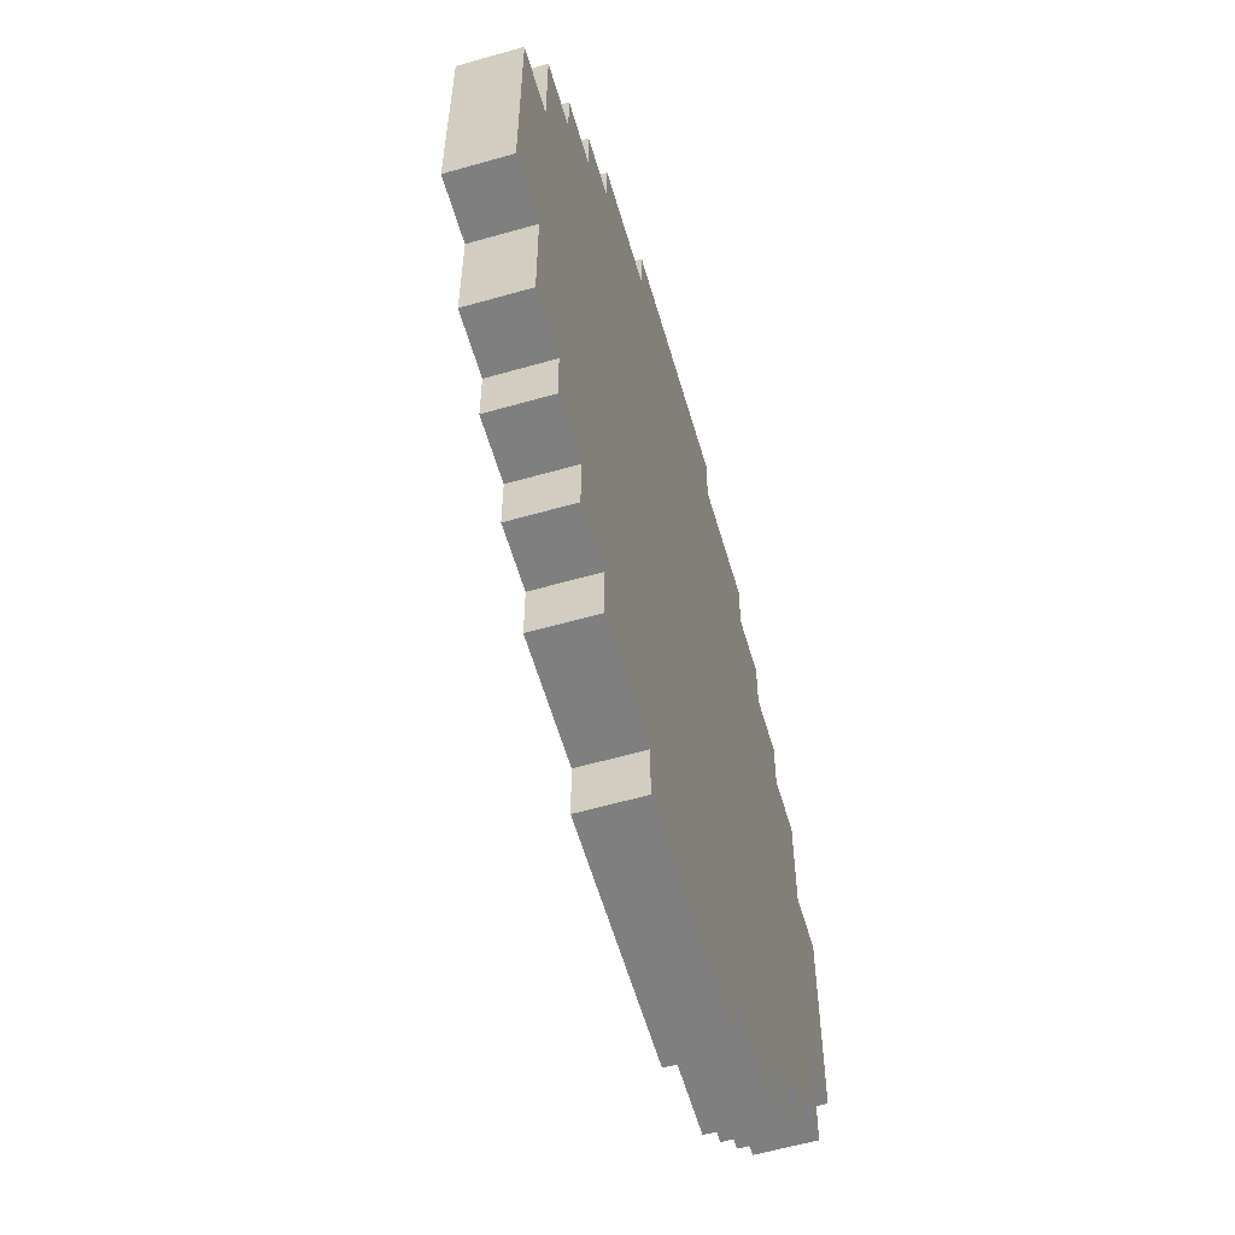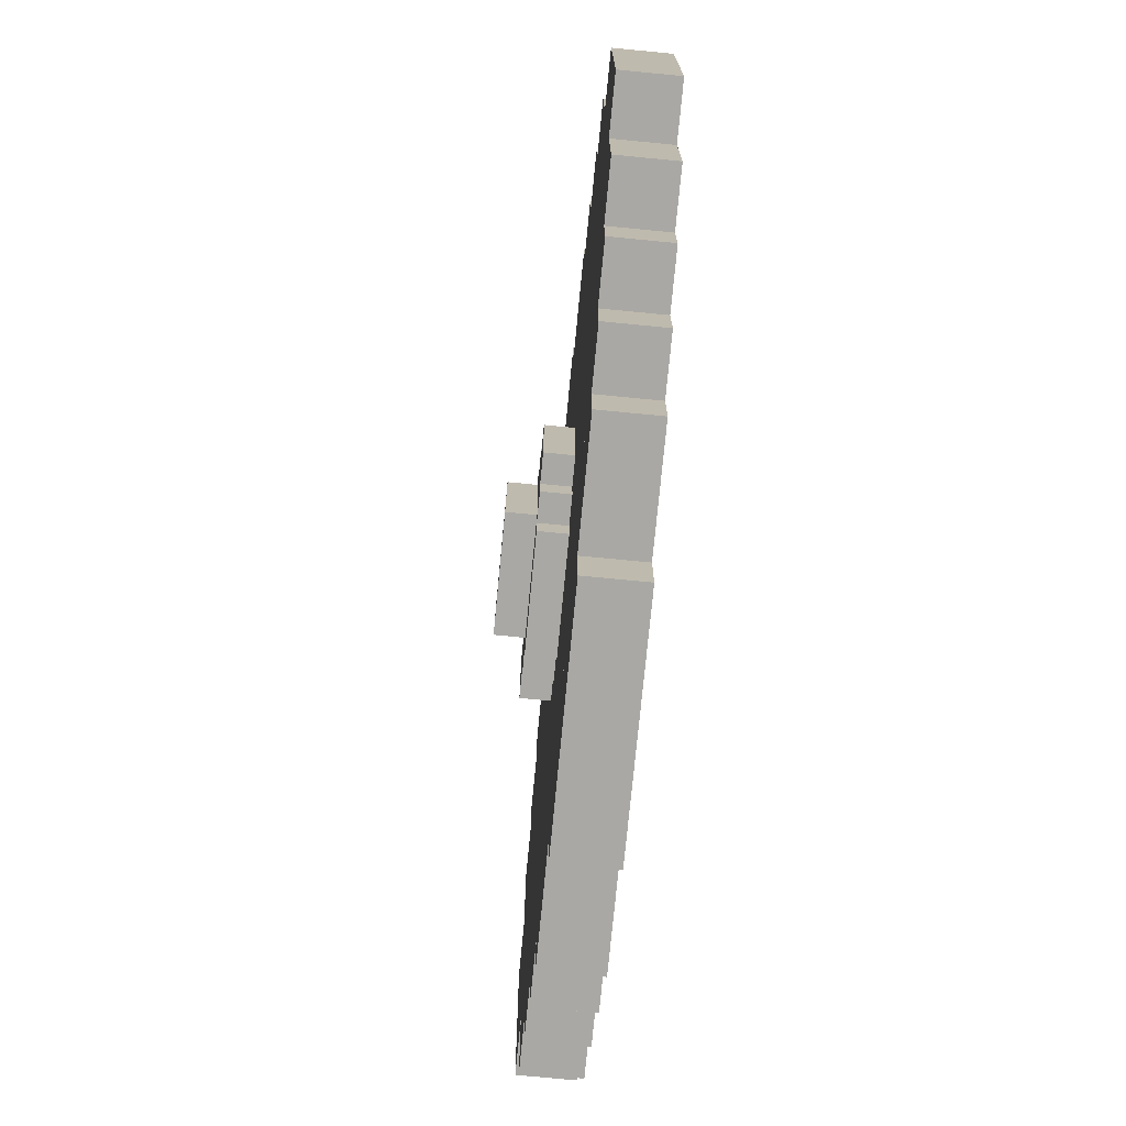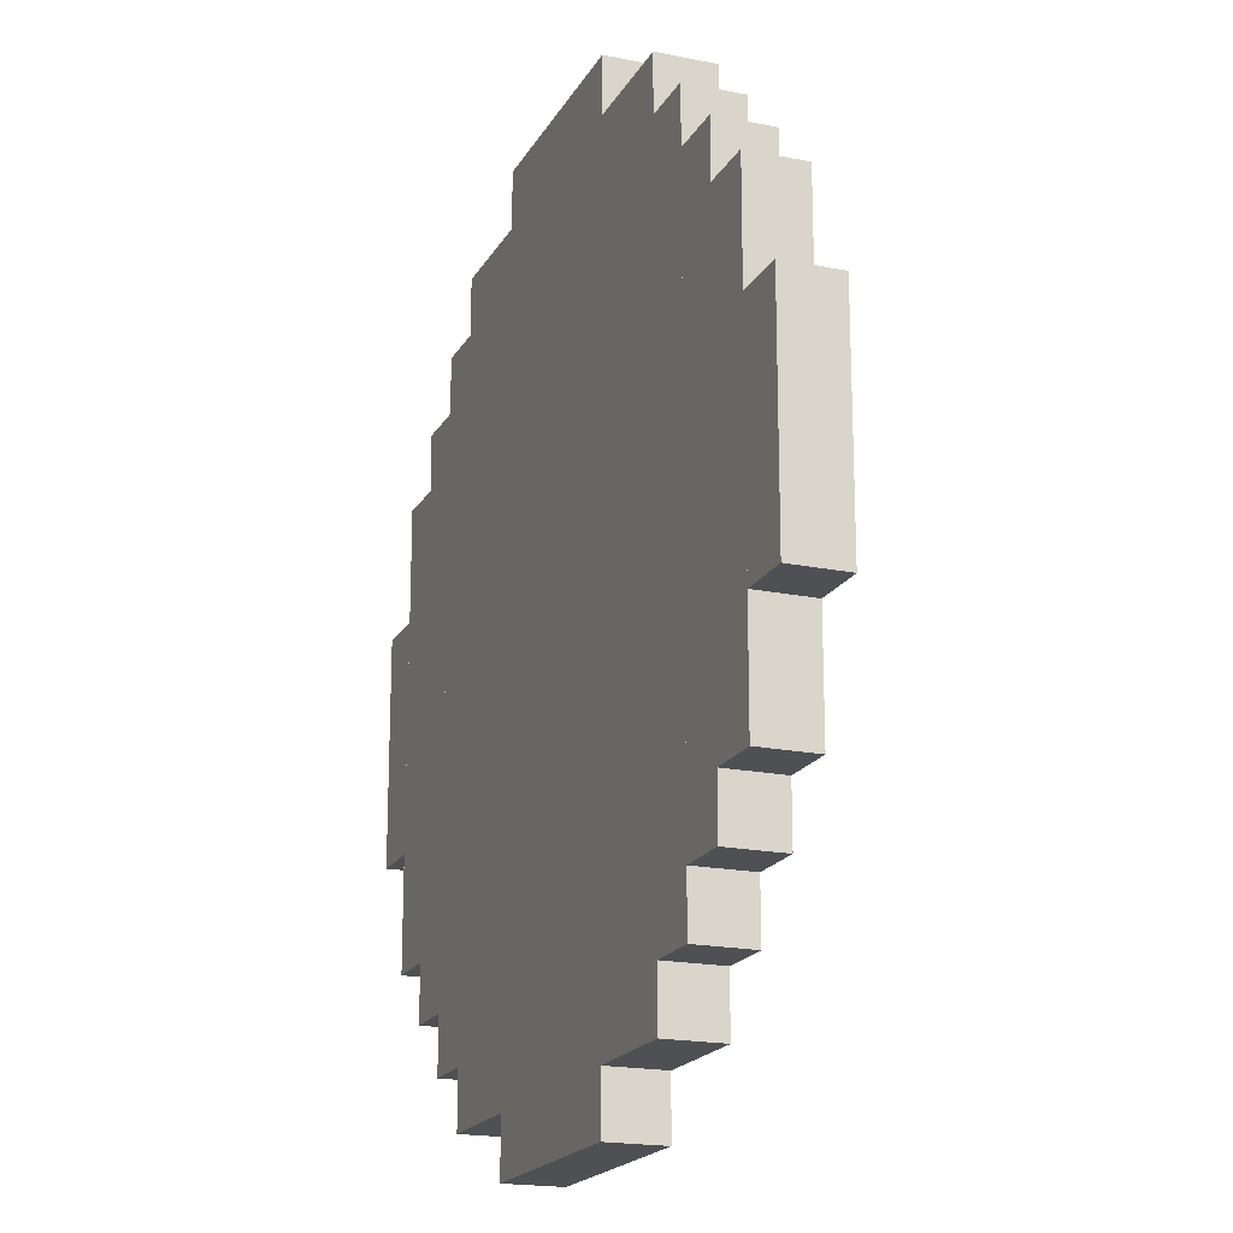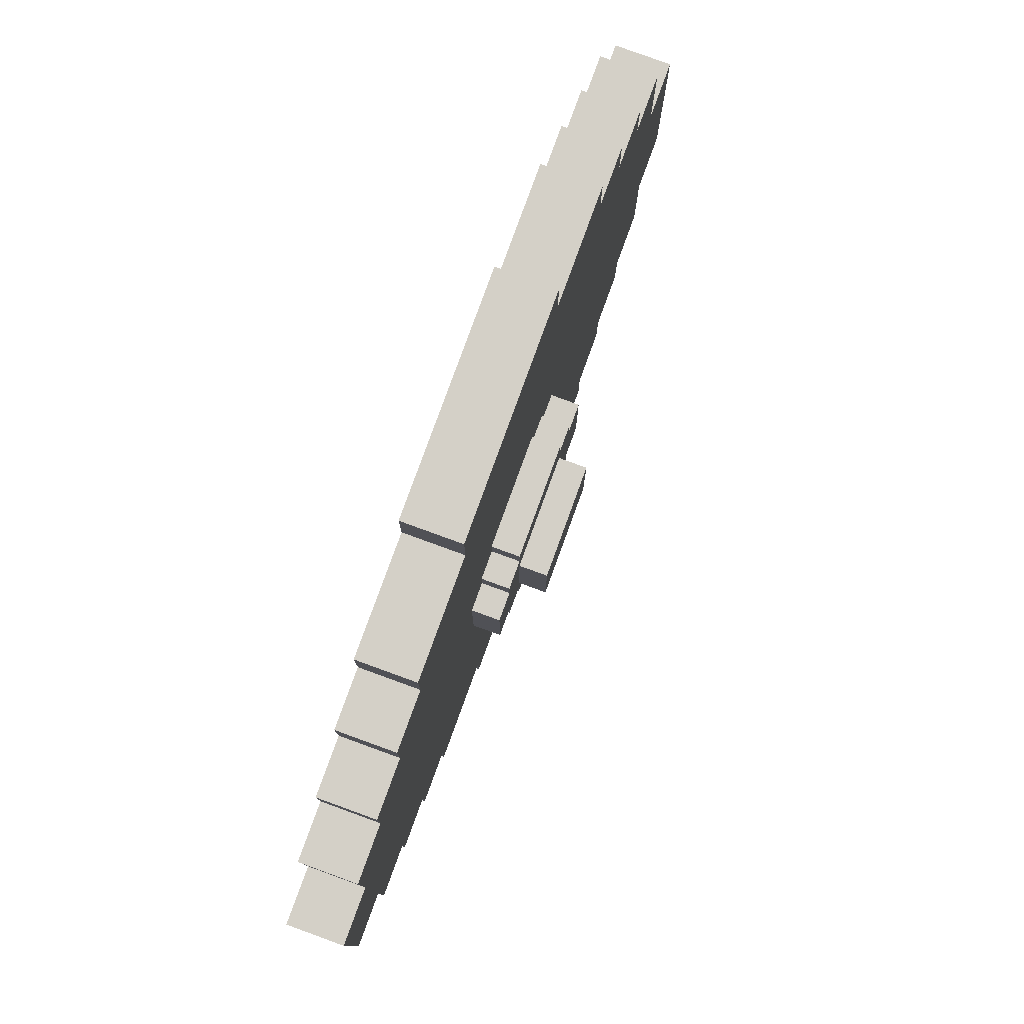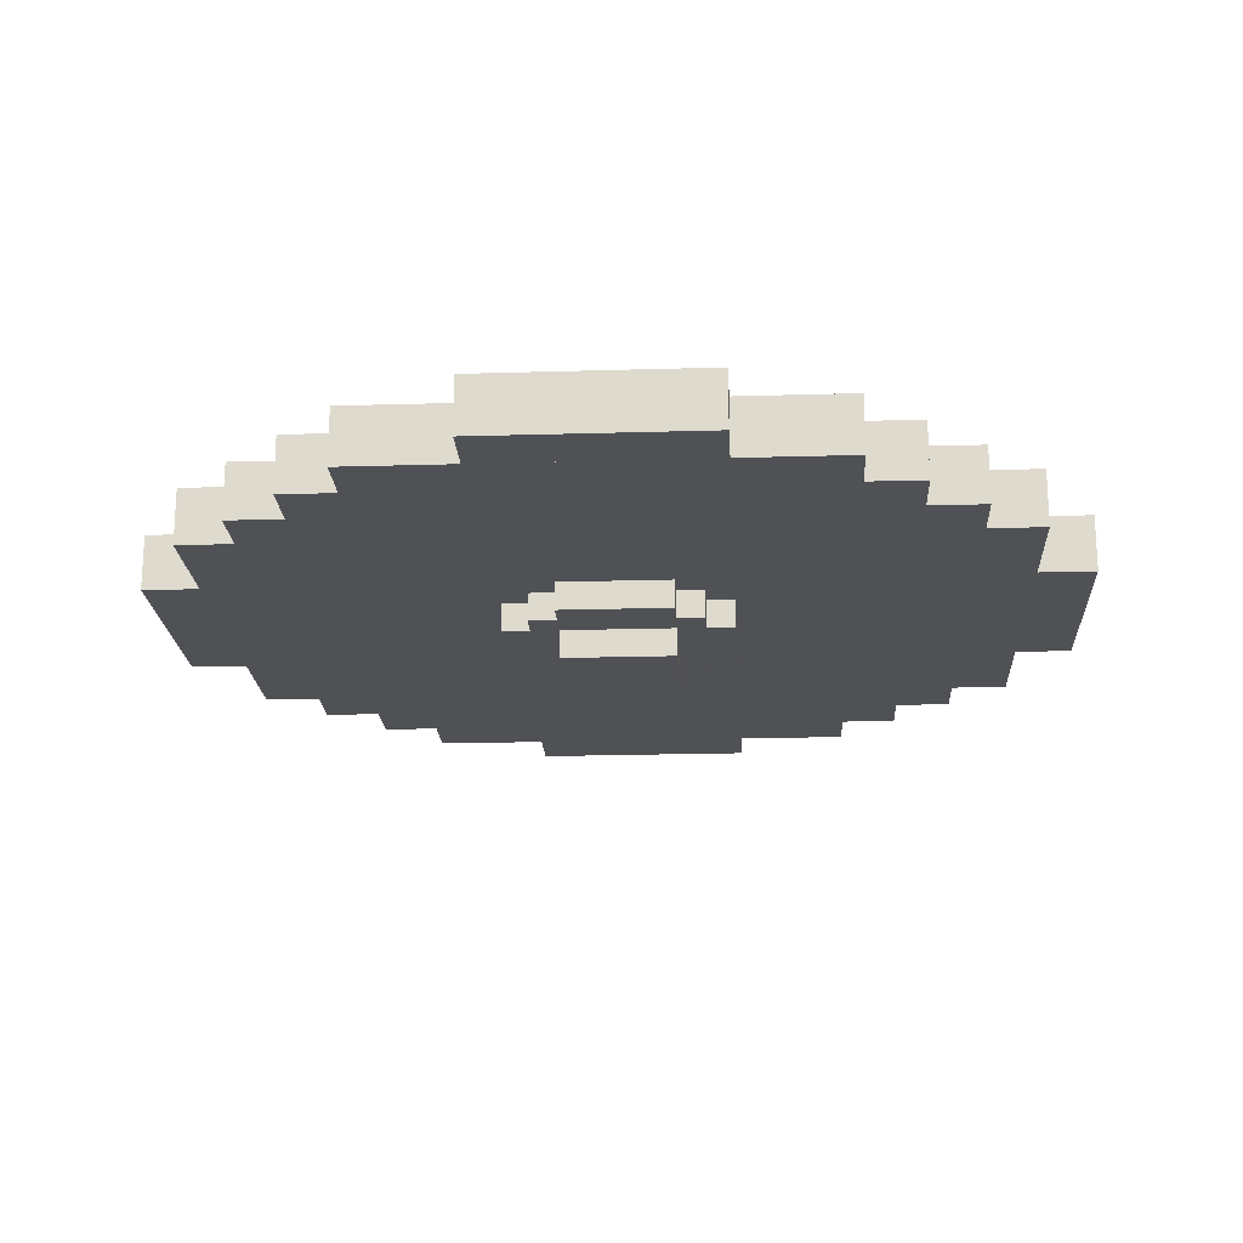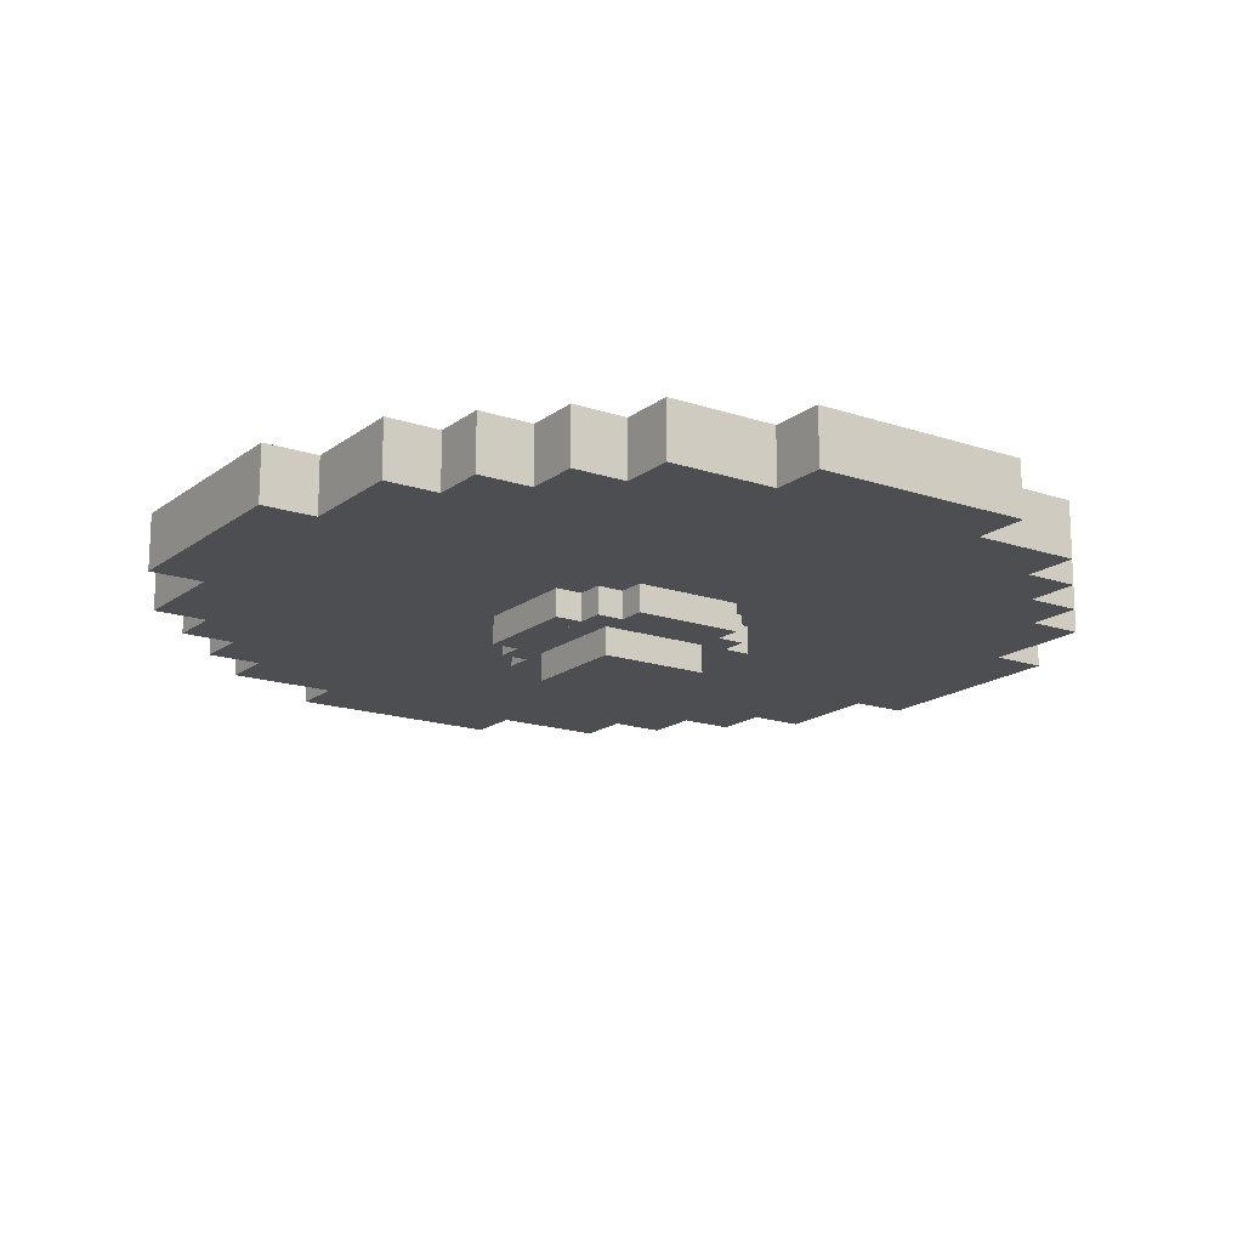
<metadata>
{"format":"obj","ext":"obj","renderer":"f3d","projection":"perspective","resolution":1024,"background":"white","views":[{"elev":-59.9,"azim":-73.7,"up":"+Y"},{"elev":-74.9,"azim":-95.5,"up":"+Y"},{"elev":-18.9,"azim":68.8,"up":"+Y"},{"elev":80.0,"azim":110.0,"up":"+Y"},{"elev":-19.9,"azim":93.2,"up":"+Z"},{"elev":-16.6,"azim":-124.4,"up":"+Z"}]}
</metadata>
<code>
o CircularShield_cube
v -0.2344 -0.8906 -0.1738
v 0.2344 -0.8906 -0.1738
v 0.2344 -1.359 -0.1738
v -0.2344 -1.359 -0.1738
v -0.2344 -0.8906 -0.127
v -0.2344 -1.359 -0.127
v 0.2344 -0.8906 -0.127
v 0.2344 -1.359 -0.127
v -0.07031 -1.055 -0.1973
v 0.07031 -1.055 -0.1973
v 0.07031 -1.195 -0.1973
v -0.07031 -1.195 -0.1973
v -0.07031 -1.055 -0.1738
v -0.07031 -1.195 -0.1738
v 0.07031 -1.055 -0.1738
v 0.07031 -1.195 -0.1738
v -0.04688 -1.078 -0.2207
v 0.04688 -1.078 -0.2207
v 0.04688 -1.172 -0.2207
v -0.04688 -1.172 -0.2207
v -0.04688 -1.078 -0.1973
v -0.04688 -1.172 -0.1973
v 0.04688 -1.078 -0.1973
v 0.04688 -1.172 -0.1973
v 0.07031 -1.078 -0.1973
v 0.09375 -1.078 -0.1973
v 0.09375 -1.172 -0.1973
v 0.07031 -1.172 -0.1973
v 0.07031 -1.078 -0.1738
v 0.07031 -1.172 -0.1738
v 0.09375 -1.078 -0.1738
v 0.09375 -1.172 -0.1738
v -0.09375 -1.078 -0.1973
v -0.07031 -1.078 -0.1973
v -0.07031 -1.172 -0.1973
v -0.09375 -1.172 -0.1973
v -0.09375 -1.078 -0.1738
v -0.09375 -1.172 -0.1738
v -0.07031 -1.078 -0.1738
v -0.07031 -1.172 -0.1738
v -0.04688 -1.195 -0.1973
v 0.04688 -1.195 -0.1973
v 0.04688 -1.219 -0.1973
v -0.04688 -1.219 -0.1973
v -0.04688 -1.195 -0.1738
v -0.04688 -1.219 -0.1738
v 0.04688 -1.195 -0.1738
v 0.04688 -1.219 -0.1738
v -0.04688 -1.031 -0.1973
v 0.04688 -1.031 -0.1973
v 0.04688 -1.055 -0.1973
v -0.04688 -1.055 -0.1973
v -0.04688 -1.031 -0.1738
v -0.04688 -1.055 -0.1738
v 0.04688 -1.031 -0.1738
v 0.04688 -1.055 -0.1738
v 0.3281 -1.031 -0.1738
v 0.375 -1.031 -0.1738
v 0.375 -1.219 -0.1738
v 0.3281 -1.219 -0.1738
v 0.3281 -1.031 -0.127
v 0.3281 -1.219 -0.127
v 0.375 -1.031 -0.127
v 0.375 -1.219 -0.127
v 0.2812 -0.9375 -0.1738
v 0.3281 -0.9375 -0.1738
v 0.3281 -1.312 -0.1738
v 0.2812 -1.312 -0.1738
v 0.2812 -0.9375 -0.127
v 0.2812 -1.312 -0.127
v 0.3281 -0.9375 -0.127
v 0.3281 -1.312 -0.127
v 0.2344 -0.8906 -0.1738
v 0.2812 -0.8906 -0.1738
v 0.2812 -1.359 -0.1738
v 0.2344 -1.359 -0.1738
v 0.2344 -0.8906 -0.127
v 0.2344 -1.359 -0.127
v 0.2812 -0.8906 -0.127
v 0.2812 -1.359 -0.127
v -0.375 -1.031 -0.1738
v -0.3281 -1.031 -0.1738
v -0.3281 -1.219 -0.1738
v -0.375 -1.219 -0.1738
v -0.375 -1.031 -0.127
v -0.375 -1.219 -0.127
v -0.3281 -1.031 -0.127
v -0.3281 -1.219 -0.127
v -0.3281 -0.9375 -0.1738
v -0.2812 -0.9375 -0.1738
v -0.2812 -1.312 -0.1738
v -0.3281 -1.312 -0.1738
v -0.3281 -0.9375 -0.127
v -0.3281 -1.312 -0.127
v -0.2812 -0.9375 -0.127
v -0.2812 -1.312 -0.127
v -0.2812 -0.8906 -0.1738
v -0.2344 -0.8906 -0.1738
v -0.2344 -1.359 -0.1738
v -0.2812 -1.359 -0.1738
v -0.2812 -0.8906 -0.127
v -0.2812 -1.359 -0.127
v -0.2344 -0.8906 -0.127
v -0.2344 -1.359 -0.127
v -0.1875 -1.406 -0.1738
v 0.1875 -1.406 -0.1738
v 0.1875 -1.453 -0.1738
v -0.1875 -1.453 -0.1738
v -0.1875 -1.406 -0.127
v -0.1875 -1.453 -0.127
v 0.1875 -1.406 -0.127
v 0.1875 -1.453 -0.127
v -0.2344 -1.359 -0.1738
v 0.2344 -1.359 -0.1738
v 0.2344 -1.406 -0.1738
v -0.2344 -1.406 -0.1738
v -0.2344 -1.359 -0.127
v -0.2344 -1.406 -0.127
v 0.2344 -1.359 -0.127
v 0.2344 -1.406 -0.127
v -0.09375 -1.453 -0.1738
v 0.09375 -1.453 -0.1738
v 0.09375 -1.5 -0.1738
v -0.09375 -1.5 -0.1738
v -0.09375 -1.453 -0.127
v -0.09375 -1.5 -0.127
v 0.09375 -1.453 -0.127
v 0.09375 -1.5 -0.127
v -0.09375 -0.75 -0.1738
v 0.09375 -0.75 -0.1738
v 0.09375 -0.7969 -0.1738
v -0.09375 -0.7969 -0.1738
v -0.09375 -0.75 -0.127
v -0.09375 -0.7969 -0.127
v 0.09375 -0.75 -0.127
v 0.09375 -0.7969 -0.127
v -0.1875 -0.7969 -0.1738
v 0.1875 -0.7969 -0.1738
v 0.1875 -0.8438 -0.1738
v -0.1875 -0.8438 -0.1738
v -0.1875 -0.7969 -0.127
v -0.1875 -0.8438 -0.127
v 0.1875 -0.7969 -0.127
v 0.1875 -0.8438 -0.127
v -0.2344 -0.8438 -0.1738
v 0.2344 -0.8438 -0.1738
v 0.2344 -0.8906 -0.1738
v -0.2344 -0.8906 -0.1738
v -0.2344 -0.8438 -0.127
v -0.2344 -0.8906 -0.127
v 0.2344 -0.8438 -0.127
v 0.2344 -0.8906 -0.127
f 2 4 1
f 1 6 5
f 5 8 7
f 7 3 2
f 6 3 8
f 1 7 2
f 10 12 9
f 9 14 13
f 13 16 15
f 15 11 10
f 14 11 16
f 9 15 10
f 18 20 17
f 17 22 21
f 21 24 23
f 23 19 18
f 22 19 24
f 17 23 18
f 26 28 25
f 25 30 29
f 29 32 31
f 31 27 26
f 30 27 32
f 25 31 26
f 34 36 33
f 33 38 37
f 37 40 39
f 39 35 34
f 38 35 40
f 33 39 34
f 42 44 41
f 41 46 45
f 45 48 47
f 47 43 42
f 46 43 48
f 41 47 42
f 50 52 49
f 49 54 53
f 53 56 55
f 55 51 50
f 54 51 56
f 49 55 50
f 58 60 57
f 57 62 61
f 61 64 63
f 63 59 58
f 62 59 64
f 57 63 58
f 66 68 65
f 65 70 69
f 69 72 71
f 71 67 66
f 70 67 72
f 65 71 66
f 74 76 73
f 73 78 77
f 77 80 79
f 79 75 74
f 78 75 80
f 73 79 74
f 82 84 81
f 81 86 85
f 85 88 87
f 87 83 82
f 86 83 88
f 81 87 82
f 90 92 89
f 89 94 93
f 93 96 95
f 95 91 90
f 94 91 96
f 89 95 90
f 98 100 97
f 97 102 101
f 101 104 103
f 103 99 98
f 102 99 104
f 97 103 98
f 106 108 105
f 105 110 109
f 109 112 111
f 111 107 106
f 110 107 112
f 105 111 106
f 114 116 113
f 113 118 117
f 117 120 119
f 119 115 114
f 118 115 120
f 113 119 114
f 122 124 121
f 121 126 125
f 125 128 127
f 127 123 122
f 126 123 128
f 121 127 122
f 130 132 129
f 129 134 133
f 133 136 135
f 135 131 130
f 134 131 136
f 129 135 130
f 138 140 137
f 137 142 141
f 141 144 143
f 143 139 138
f 142 139 144
f 137 143 138
f 146 148 145
f 145 150 149
f 149 152 151
f 151 147 146
f 150 147 152
f 145 151 146
f 2 3 4
f 1 4 6
f 5 6 8
f 7 8 3
f 6 4 3
f 1 5 7
f 10 11 12
f 9 12 14
f 13 14 16
f 15 16 11
f 14 12 11
f 9 13 15
f 18 19 20
f 17 20 22
f 21 22 24
f 23 24 19
f 22 20 19
f 17 21 23
f 26 27 28
f 25 28 30
f 29 30 32
f 31 32 27
f 30 28 27
f 25 29 31
f 34 35 36
f 33 36 38
f 37 38 40
f 39 40 35
f 38 36 35
f 33 37 39
f 42 43 44
f 41 44 46
f 45 46 48
f 47 48 43
f 46 44 43
f 41 45 47
f 50 51 52
f 49 52 54
f 53 54 56
f 55 56 51
f 54 52 51
f 49 53 55
f 58 59 60
f 57 60 62
f 61 62 64
f 63 64 59
f 62 60 59
f 57 61 63
f 66 67 68
f 65 68 70
f 69 70 72
f 71 72 67
f 70 68 67
f 65 69 71
f 74 75 76
f 73 76 78
f 77 78 80
f 79 80 75
f 78 76 75
f 73 77 79
f 82 83 84
f 81 84 86
f 85 86 88
f 87 88 83
f 86 84 83
f 81 85 87
f 90 91 92
f 89 92 94
f 93 94 96
f 95 96 91
f 94 92 91
f 89 93 95
f 98 99 100
f 97 100 102
f 101 102 104
f 103 104 99
f 102 100 99
f 97 101 103
f 106 107 108
f 105 108 110
f 109 110 112
f 111 112 107
f 110 108 107
f 105 109 111
f 114 115 116
f 113 116 118
f 117 118 120
f 119 120 115
f 118 116 115
f 113 117 119
f 122 123 124
f 121 124 126
f 125 126 128
f 127 128 123
f 126 124 123
f 121 125 127
f 130 131 132
f 129 132 134
f 133 134 136
f 135 136 131
f 134 132 131
f 129 133 135
f 138 139 140
f 137 140 142
f 141 142 144
f 143 144 139
f 142 140 139
f 137 141 143
f 146 147 148
f 145 148 150
f 149 150 152
f 151 152 147
f 150 148 147
f 145 149 151

</code>
